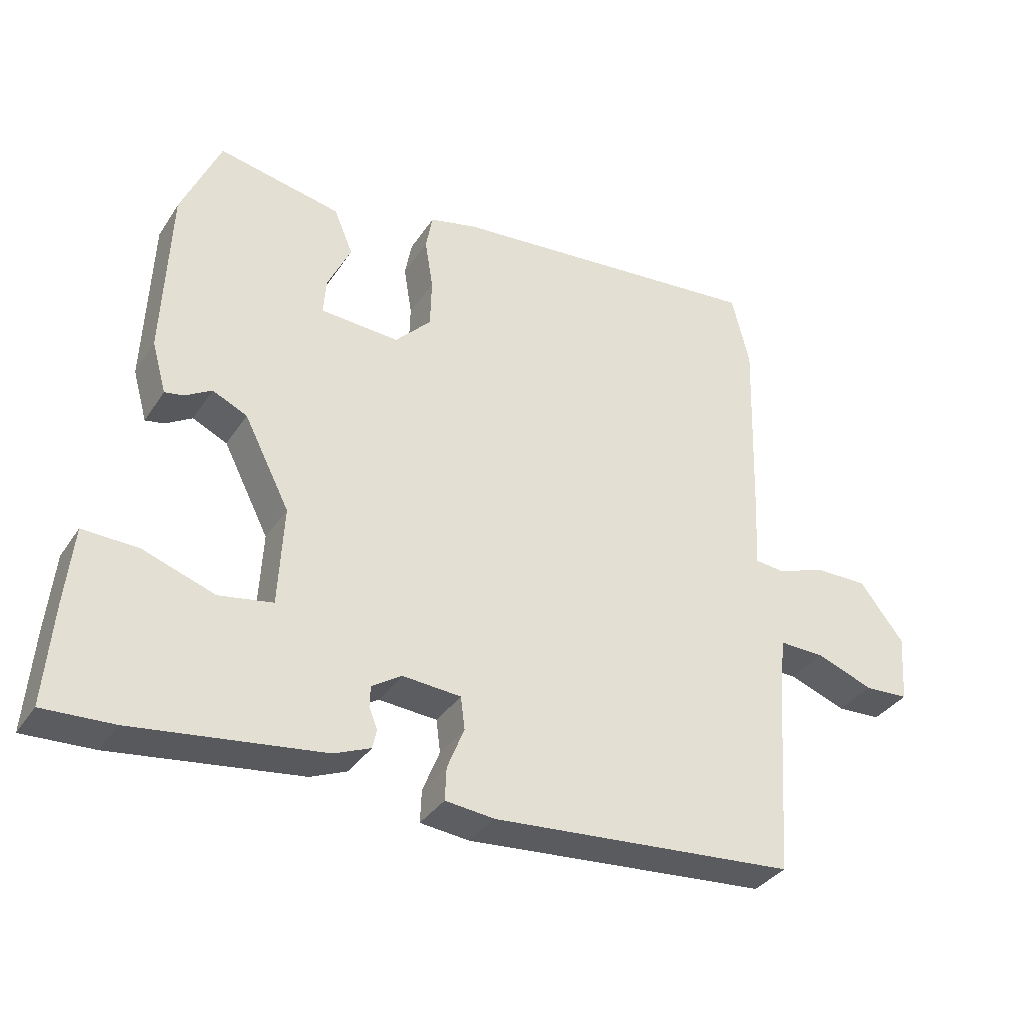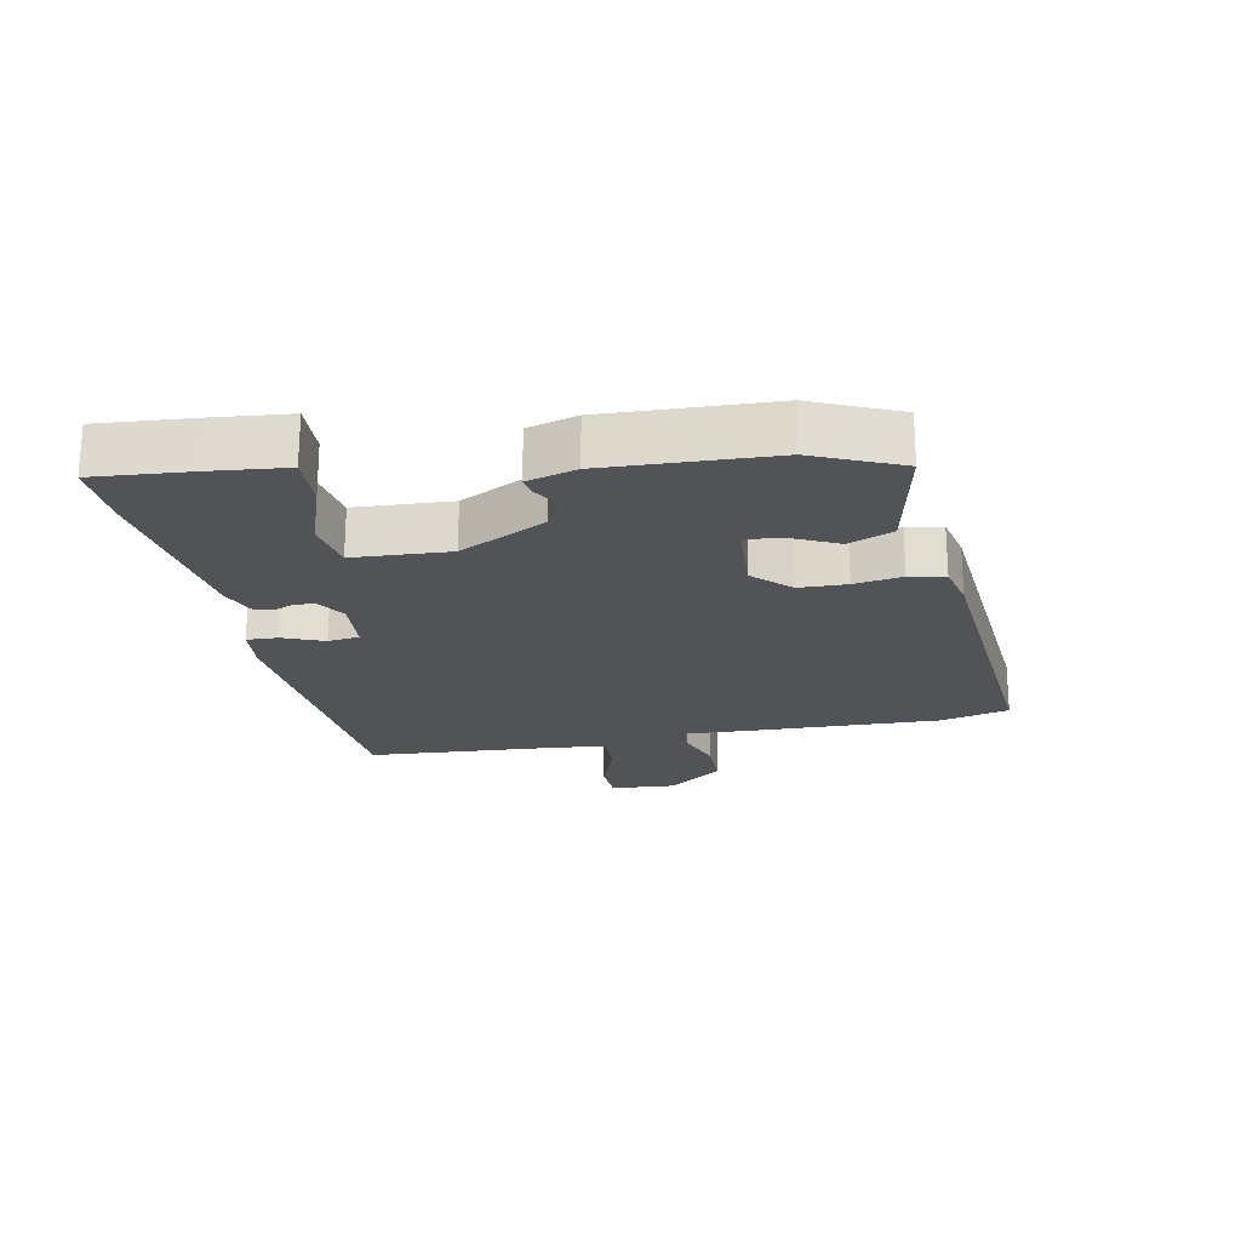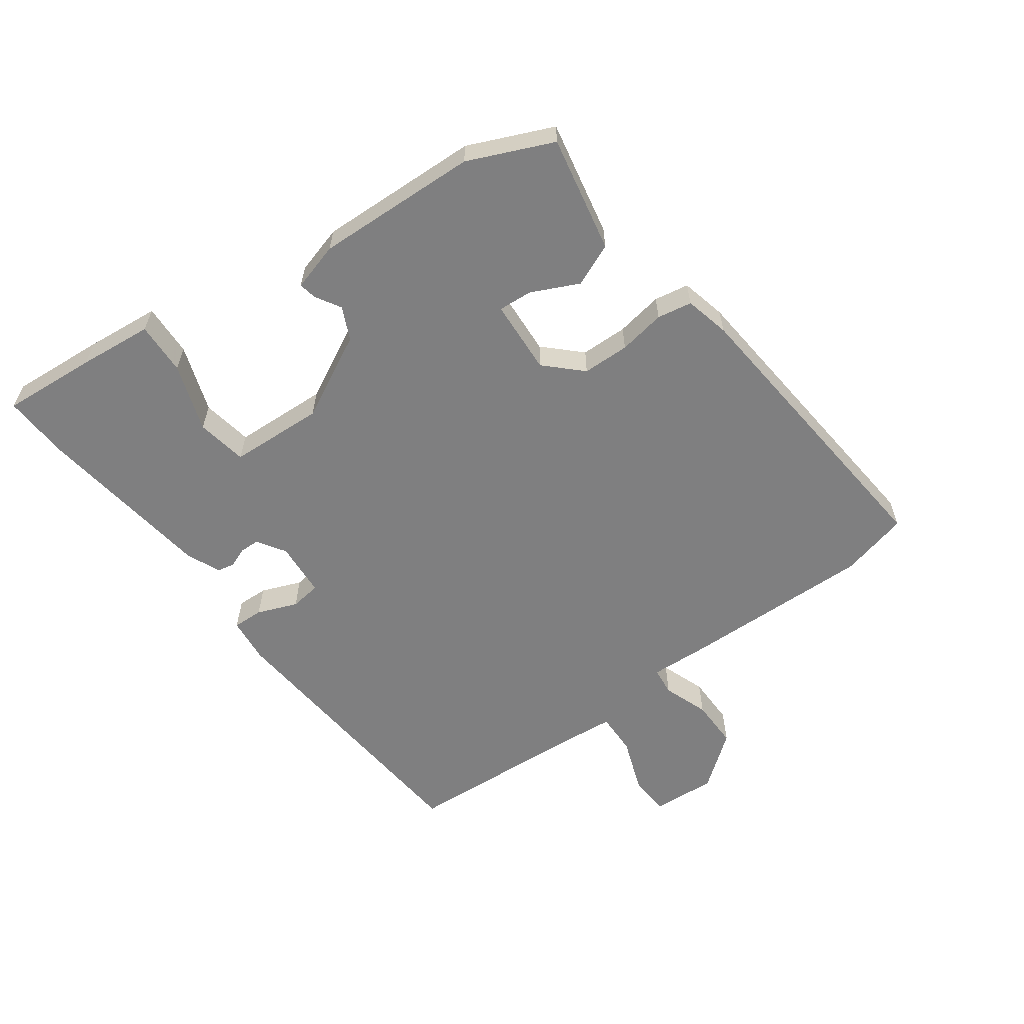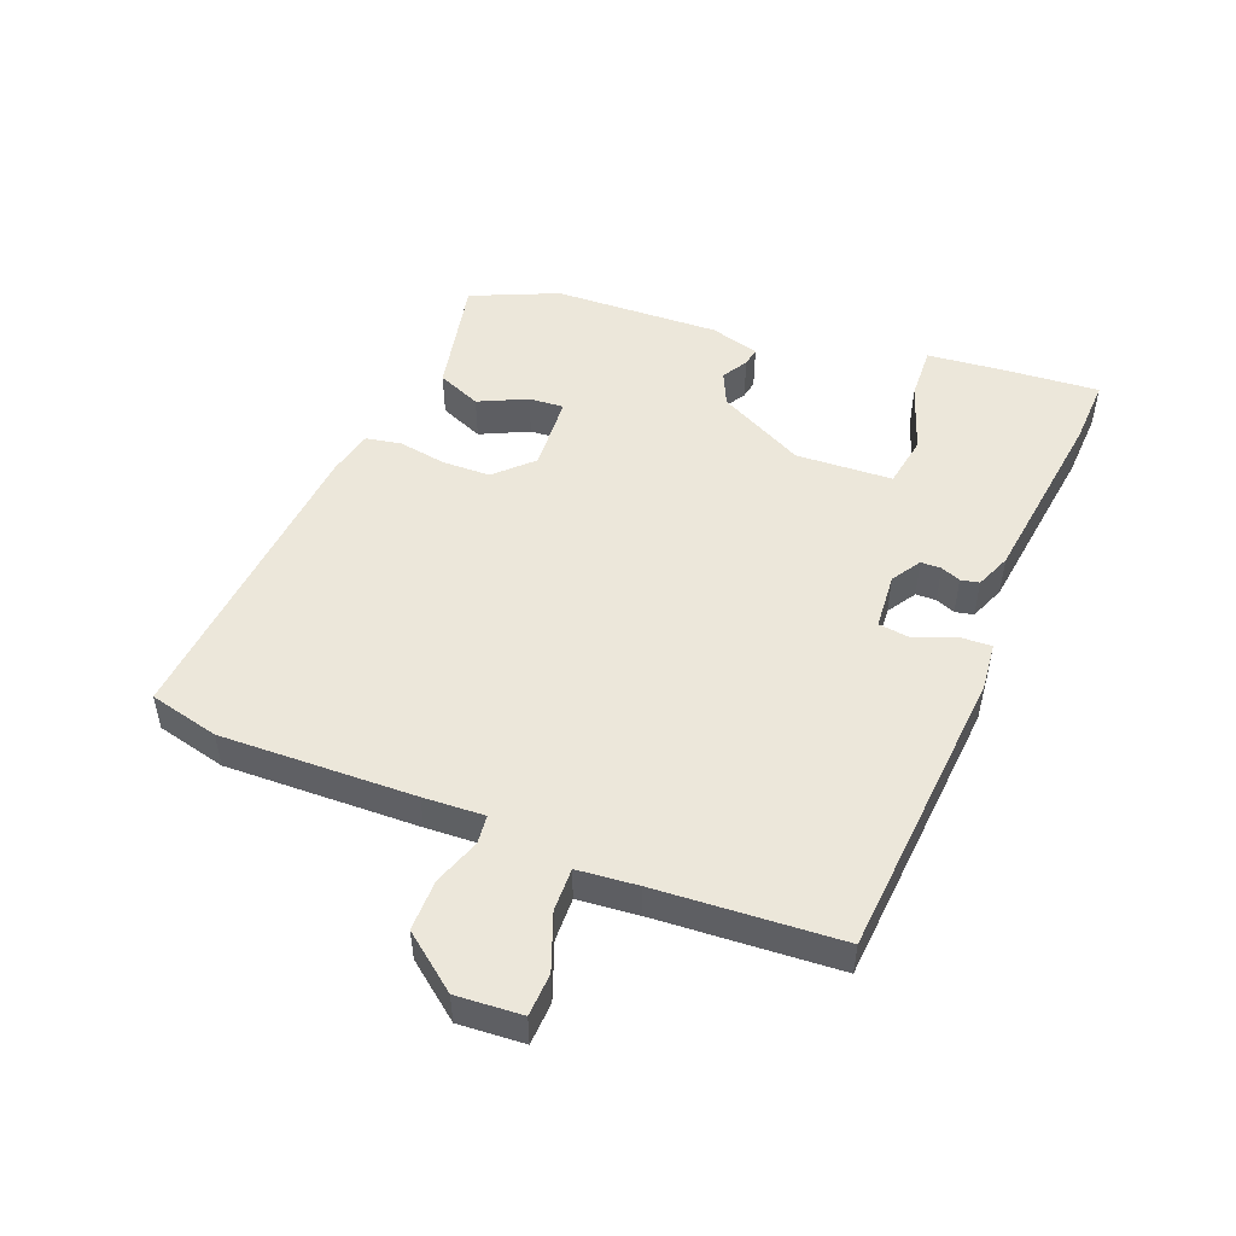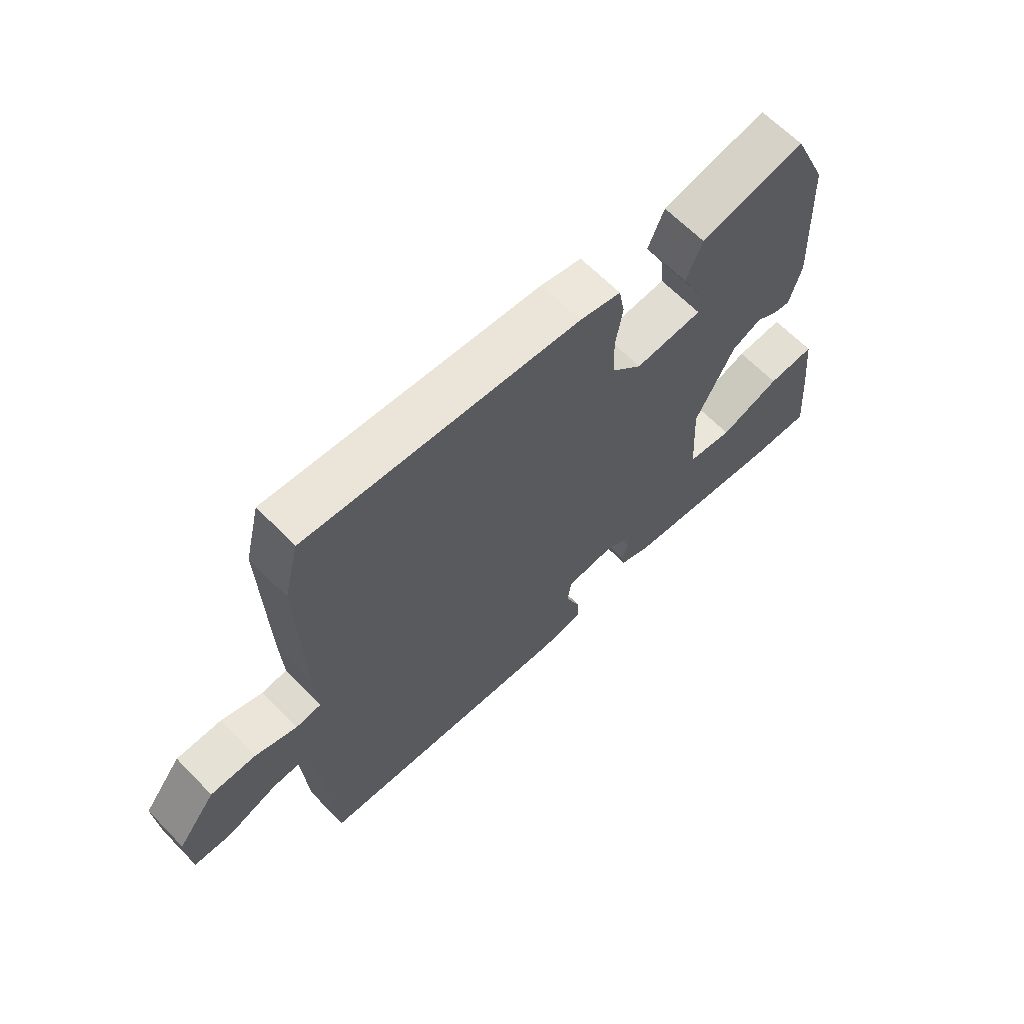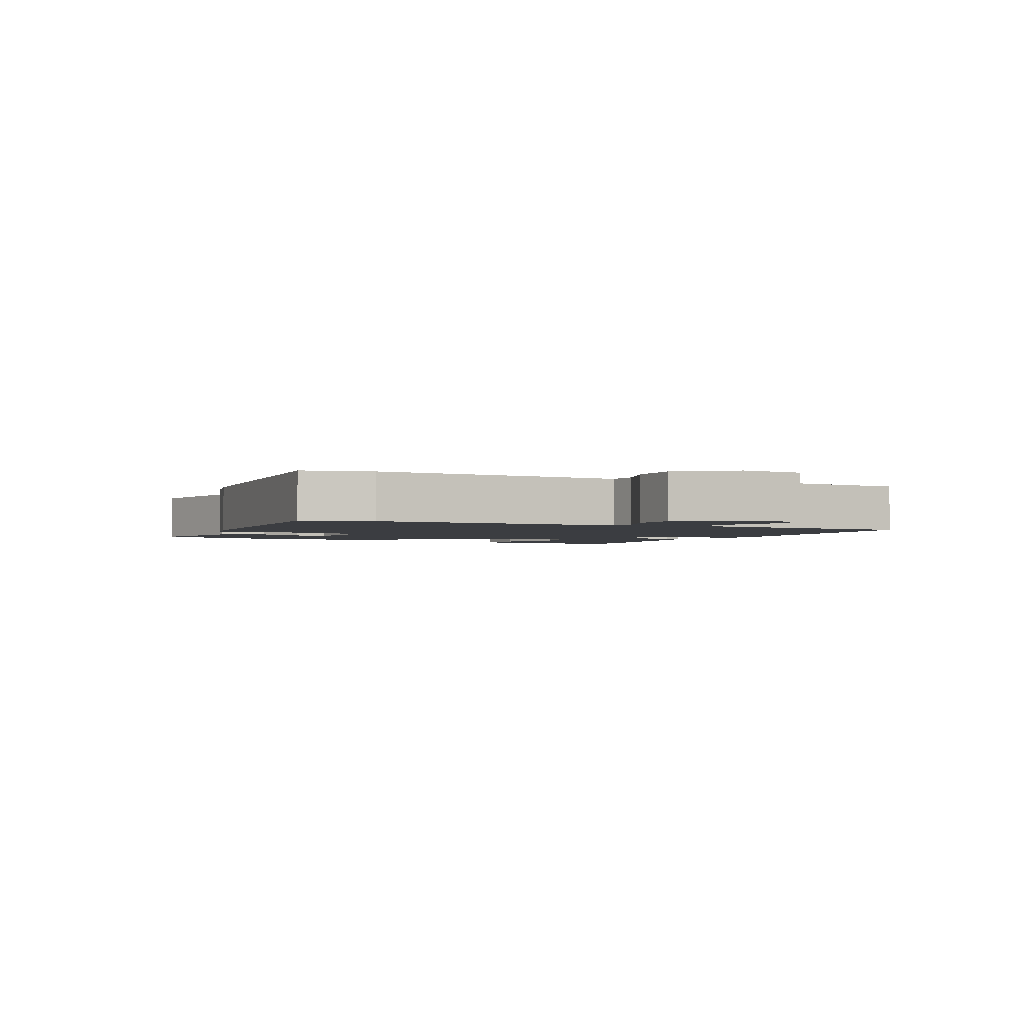
<metadata>
{"format":"obj","ext":"obj","renderer":"f3d","projection":"perspective","resolution":1024,"background":"white","views":[{"elev":-34.9,"azim":-28.7,"up":"+Z"},{"elev":-21.7,"azim":-78.8,"up":"+Y"},{"elev":-59.8,"azim":-53.6,"up":"+Y"},{"elev":50.4,"azim":111.7,"up":"+Y"},{"elev":64.3,"azim":135.8,"up":"+Z"},{"elev":-2.3,"azim":64.1,"up":"+Y"}]}
</metadata>
<code>
v -0.447 0.07 0.335
v -0.389 0.07 0.466
v -0.208 0.07 0.428
v -0.18 0.07 0.361
v -0.215 0.07 0.288
v -0.219 0.07 0.235
v -0.103 0.07 0.227
v -0.05 0.07 0.281
v -0.048 0.07 0.354
v -0.06 0.07 0.427
v -0.05 0.07 0.481
v 0.02 0.07 0.497
v 0.491 0.07 0.537
v 0.517 0.07 0.43
v 0.508 0.07 0.134
v 0.503 0.07 0.041
v 0.547 0.07 0.036
v 0.618 0.07 0.061
v 0.696 0.07 0.061
v 0.761 0.07 -0.023
v 0.754 0.07 -0.123
v 0.689 0.07 -0.126
v 0.604 0.07 -0.094
v 0.538 0.07 -0.092
v 0.529 0.07 -0.184
v 0.51 0.07 -0.463
v 0.061 0.07 -0.497
v -0.011 0.07 -0.489
v -0.009 0.07 -0.441
v 0.016 0.07 -0.379
v 0.01 0.07 -0.331
v -0.076 0.07 -0.324
v -0.12 0.07 -0.352
v -0.121 0.07 -0.383
v -0.109 0.07 -0.413
v -0.115 0.07 -0.441
v -0.169 0.07 -0.463
v -0.447 0.07 -0.498
v -0.55 0.07 -0.502
v -0.538 0.07 -0.355
v -0.526 0.07 -0.24
v -0.444 0.07 -0.244
v -0.339 0.07 -0.281
v -0.26 0.07 -0.268
v -0.252 0.07 -0.121
v -0.319 0.07 0.011
v -0.37 0.07 0.035
v -0.409 0.07 0.012
v -0.437 0.07 0.007
v -0.458 0.07 0.082
v -0.447 0 0.335
v -0.389 0 0.466
v -0.208 0 0.428
v -0.18 0 0.361
v -0.215 0 0.288
v -0.219 0 0.235
v -0.103 0 0.227
v -0.05 0 0.281
v -0.048 0 0.354
v -0.06 0 0.427
v -0.05 0 0.481
v 0.02 0 0.497
v 0.491 0 0.537
v 0.517 0 0.43
v 0.508 0 0.134
v 0.503 0 0.041
v 0.547 0 0.036
v 0.618 0 0.061
v 0.696 0 0.061
v 0.761 0 -0.023
v 0.754 0 -0.123
v 0.689 0 -0.126
v 0.604 0 -0.094
v 0.538 0 -0.092
v 0.529 0 -0.184
v 0.51 0 -0.463
v 0.061 0 -0.497
v -0.011 0 -0.489
v -0.009 0 -0.441
v 0.016 0 -0.379
v 0.01 0 -0.331
v -0.076 0 -0.324
v -0.12 0 -0.352
v -0.121 0 -0.383
v -0.109 0 -0.413
v -0.115 0 -0.441
v -0.169 0 -0.463
v -0.447 0 -0.498
v -0.55 0 -0.502
v -0.538 0 -0.355
v -0.526 0 -0.24
v -0.444 0 -0.244
v -0.339 0 -0.281
v -0.26 0 -0.268
v -0.252 0 -0.121
v -0.319 0 0.011
v -0.37 0 0.035
v -0.409 0 0.012
v -0.437 0 0.007
v -0.458 0 0.082
f 47 48 49 50
f 46 47 50 1
f 45 46 1 2
f 40 41 42 43
f 40 43 44
f 39 40 44
f 38 39 44
f 37 38 44
f 34 35 36 37
f 33 34 37 44
f 32 33 44 45
f 27 28 29 30
f 25 26 27 30
f 24 25 30 31
f 20 21 22 23
f 20 23 24
f 17 18 19 20
f 16 17 20 24
f 13 14 15 16
f 11 12 13 16
f 9 10 11 16
f 8 9 16 24
f 7 8 24 31
f 2 3 4 5
f 2 5 6
f 45 2 6
f 31 32 45
f 6 7 31 45
f 100 99 98 97
f 51 100 97 96
f 52 51 96 95
f 93 92 91 90
f 94 93 90
f 94 90 89
f 94 89 88
f 94 88 87
f 87 86 85 84
f 94 87 84 83
f 95 94 83 82
f 80 79 78 77
f 80 77 76 75
f 81 80 75 74
f 73 72 71 70
f 74 73 70
f 70 69 68 67
f 74 70 67 66
f 66 65 64 63
f 66 63 62 61
f 66 61 60 59
f 74 66 59 58
f 81 74 58 57
f 55 54 53 52
f 56 55 52
f 56 52 95
f 95 82 81
f 95 81 57 56
f 1 51 52 2
f 2 52 53 3
f 3 53 54 4
f 4 54 55 5
f 5 55 56 6
f 6 56 57 7
f 7 57 58 8
f 8 58 59 9
f 9 59 60 10
f 10 60 61 11
f 11 61 62 12
f 12 62 63 13
f 13 63 64 14
f 14 64 65 15
f 15 65 66 16
f 16 66 67 17
f 17 67 68 18
f 18 68 69 19
f 19 69 70 20
f 20 70 71 21
f 21 71 72 22
f 22 72 73 23
f 23 73 74 24
f 24 74 75 25
f 25 75 76 26
f 26 76 77 27
f 27 77 78 28
f 28 78 79 29
f 29 79 80 30
f 30 80 81 31
f 31 81 82 32
f 32 82 83 33
f 33 83 84 34
f 34 84 85 35
f 35 85 86 36
f 36 86 87 37
f 37 87 88 38
f 38 88 89 39
f 39 89 90 40
f 40 90 91 41
f 41 91 92 42
f 42 92 93 43
f 43 93 94 44
f 44 94 95 45
f 45 95 96 46
f 46 96 97 47
f 47 97 98 48
f 48 98 99 49
f 49 99 100 50
f 50 100 51 1

</code>
